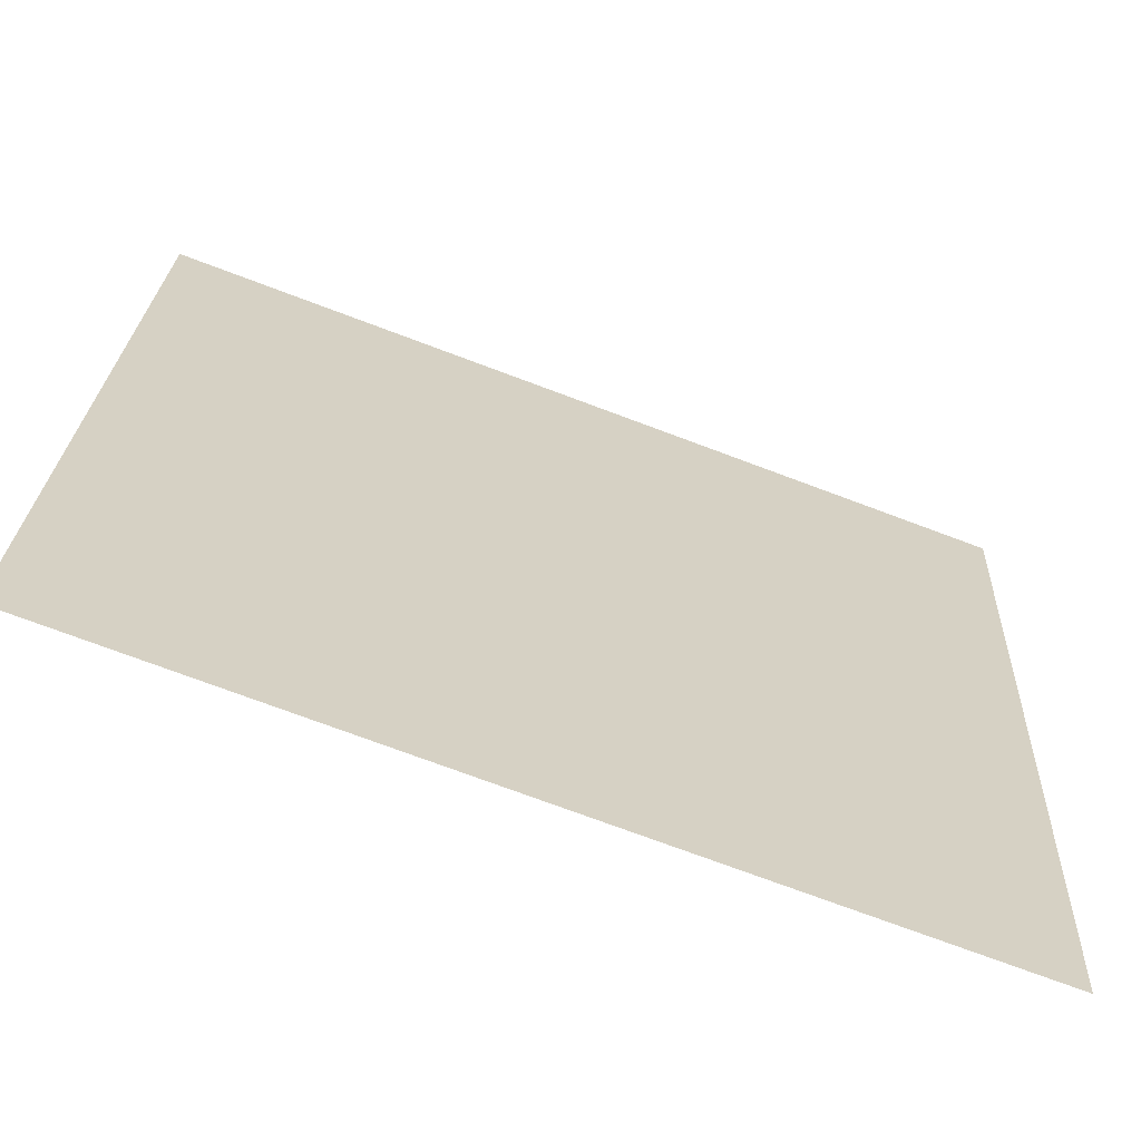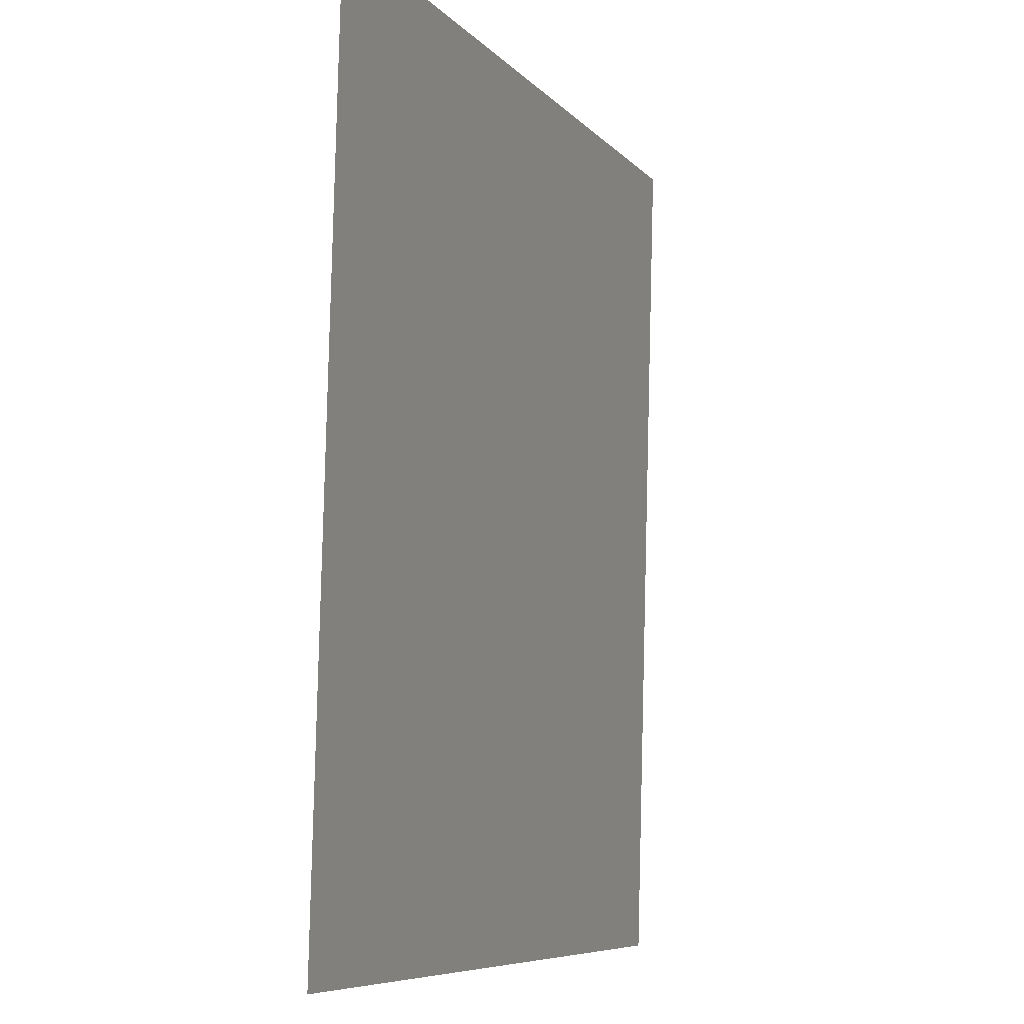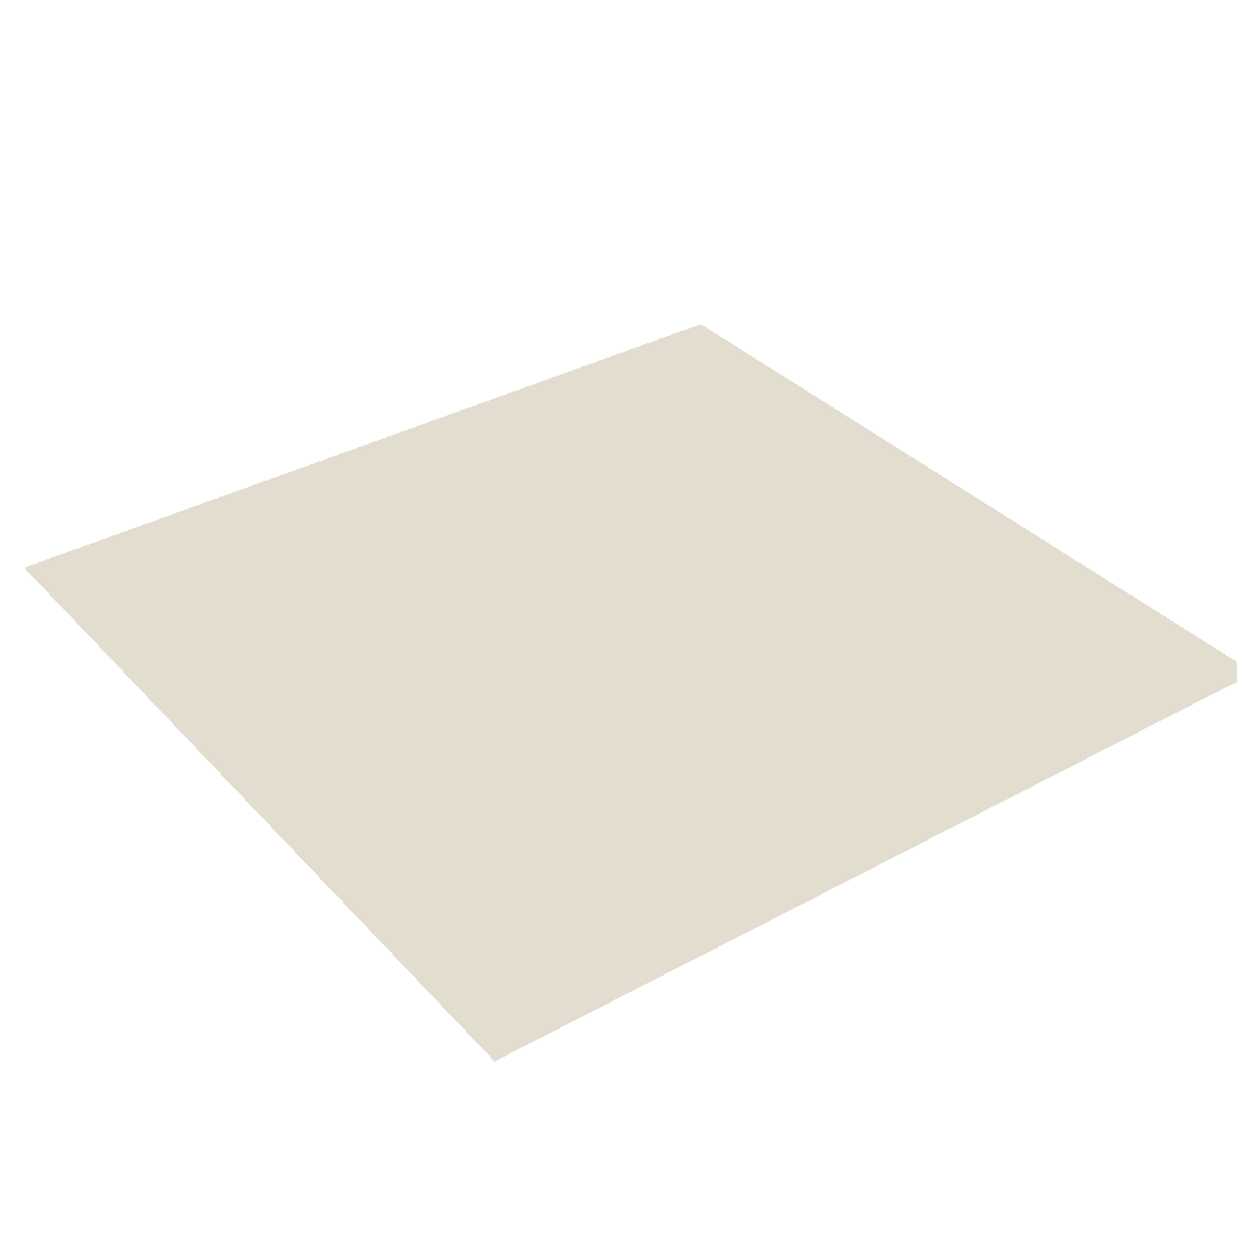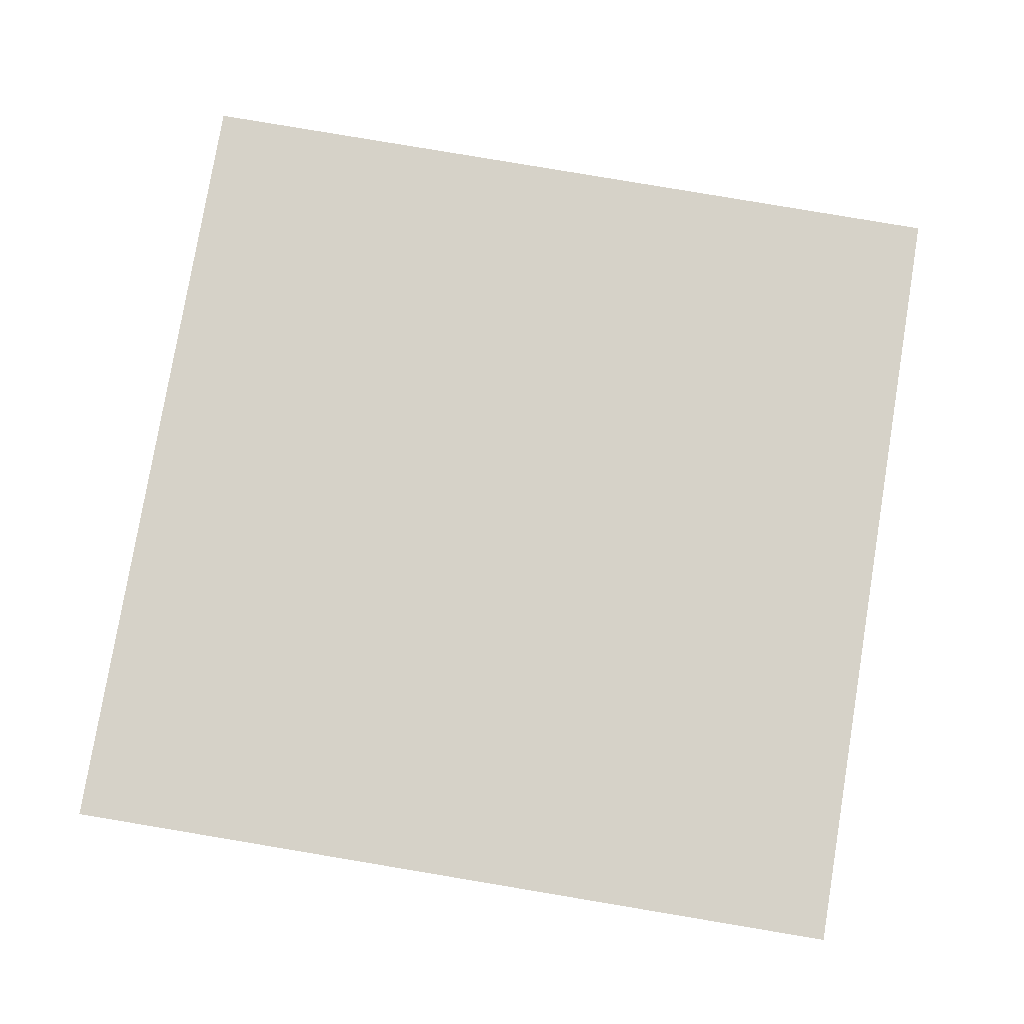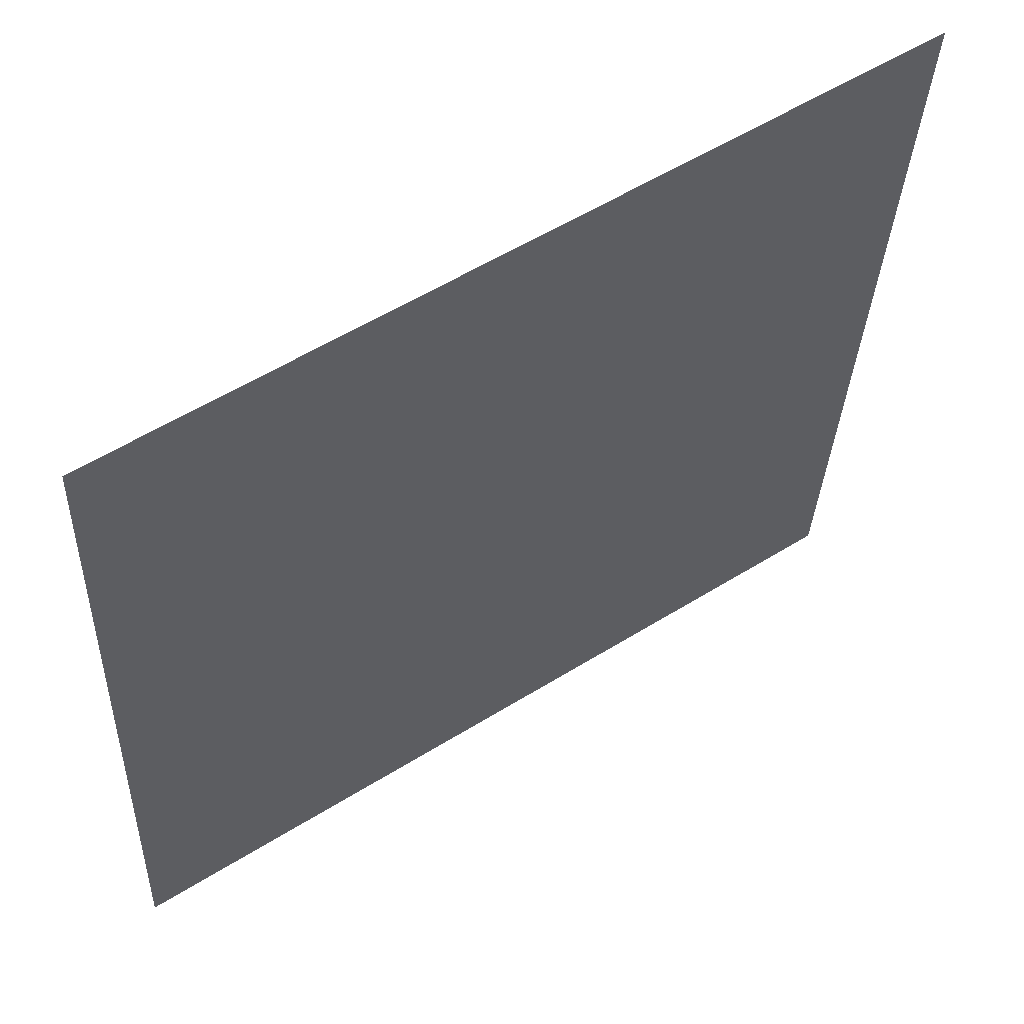
<metadata>
{"format":"obj","ext":"obj","renderer":"f3d","projection":"perspective","resolution":1024,"background":"white","views":[{"elev":-67.0,"azim":159.4,"up":"+Y"},{"elev":-4.7,"azim":110.3,"up":"+Y"},{"elev":35.6,"azim":-33.7,"up":"+Z"},{"elev":78.5,"azim":101.6,"up":"+Z"},{"elev":59.5,"azim":146.7,"up":"+Y"}]}
</metadata>
<code>
o earLeft_mesh asset
v -0.01845 0.02098 -0.01385
v 0.05848 0.1039 -0.01474
v -0.02146 0.1009 -0.01485
v 0.05848 0.1039 -0.01474
v -0.01845 0.02098 -0.01385
v 0.06149 0.02399 -0.01373
f 1 2 3
f 4 5 6

</code>
